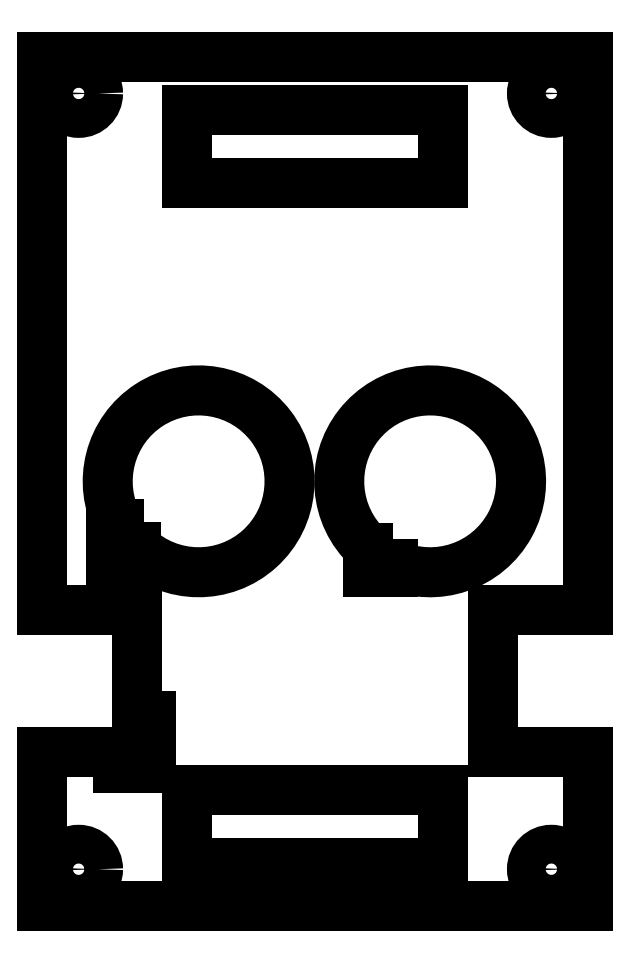
<metadata>
{"format":"dxf","ext":"dxf","renderer":"ezdxf+matplotlib","layout":"modelspace","background":"white","min_lineweight":24,"dpi":150}
</metadata>
<code>
0
SECTION
2
ENTITIES
0
CIRCLE
8
0
10
17.73
20
-24.98
30
0
40
1.6
0
CIRCLE
8
0
10
17.73
20
39.02
30
0
40
1.6
0
CIRCLE
8
0
10
-21.27
20
39.02
30
0
40
1.6
0
CIRCLE
8
0
10
-21.27
20
-24.98
30
0
40
1.6
0
LINE
8
0
10
20.73
20
42.02
30
0
11
-24.27
21
42.02
31
0
0
LINE
8
0
10
20.73
20
-3.584
30
0
11
20.73
21
42.02
31
0
0
LINE
8
0
10
12.93
20
-3.584
30
0
11
20.73
21
-3.584
31
0
0
LINE
8
0
10
12.93
20
-15.28
30
0
11
12.93
21
-3.584
31
0
0
LINE
8
0
10
20.73
20
-15.28
30
0
11
12.93
21
-15.28
31
0
0
LINE
8
0
10
20.73
20
-27.98
30
0
11
20.73
21
-15.28
31
0
0
LINE
8
0
10
-24.27
20
-27.98
30
0
11
20.73
21
-27.98
31
0
0
LINE
8
0
10
-24.27
20
-15.28
30
0
11
-24.27
21
-27.98
31
0
0
LINE
8
0
10
-17.99
20
-15.28
30
0
11
-24.27
21
-15.28
31
0
0
LINE
8
0
10
-17.99
20
-16.63
30
0
11
-17.99
21
-15.28
31
0
0
LINE
8
0
10
-15.27
20
-16.63
30
0
11
-17.99
21
-16.63
31
0
0
LINE
8
0
10
-15.27
20
-12.38
30
0
11
-15.27
21
-16.63
31
0
0
LINE
8
0
10
-16.47
20
-12.38
30
0
11
-15.27
21
-12.38
31
0
0
LINE
8
0
10
-16.47
20
-3.584
30
0
11
-16.47
21
-12.38
31
0
0
LINE
8
0
10
-24.27
20
-3.584
30
0
11
-16.47
21
-3.584
31
0
0
LINE
8
0
10
-24.27
20
42.02
30
0
11
-24.27
21
-3.584
31
0
0
LINE
8
0
10
-12.37
20
-24.48
30
0
11
8.834
21
-24.48
31
0
0
LINE
8
0
10
8.834
20
-24.48
30
0
11
8.834
21
-18.48
31
0
0
LINE
8
0
10
8.834
20
-18.48
30
0
11
-12.37
21
-18.48
31
0
0
LINE
8
0
10
-12.37
20
-18.48
30
0
11
-12.37
21
-24.48
31
0
0
LINE
8
0
10
-12.37
20
31.62
30
0
11
8.834
21
31.62
31
0
0
LINE
8
0
10
8.834
20
31.62
30
0
11
8.834
21
37.62
31
0
0
LINE
8
0
10
8.834
20
37.62
30
0
11
-12.37
21
37.62
31
0
0
LINE
8
0
10
-12.37
20
37.62
30
0
11
-12.37
21
31.62
31
0
0
LINE
8
0
10
-17.97
20
3.466
30
0
11
-18.57
21
3.466
31
0
0
LINE
8
0
10
-18.57
20
3.466
30
0
11
-18.57
21
-0.5335
31
0
0
LINE
8
0
10
-18.57
20
-0.5335
30
0
11
-16.52
21
-0.5335
31
0
0
LINE
8
0
10
-16.52
20
-0.5335
30
0
11
-16.52
21
1.564
31
0
0
LINE
8
0
10
2.634
20
1.517
30
0
11
2.634
21
-0.4335
31
0
0
LINE
8
0
10
2.634
20
-0.4335
30
0
11
4.684
21
-0.4335
31
0
0
LINE
8
0
10
4.684
20
-0.4335
30
0
11
4.684
21
0.1647
31
0
0
ARC
8
0
10
-11.37
20
7.016
30
0
40
7.5
50
226.6
51
208.3
0
ARC
8
0
10
7.734
20
7.016
30
0
40
7.5
50
246
51
227.2
0
ENDSEC
0
EOF

</code>
